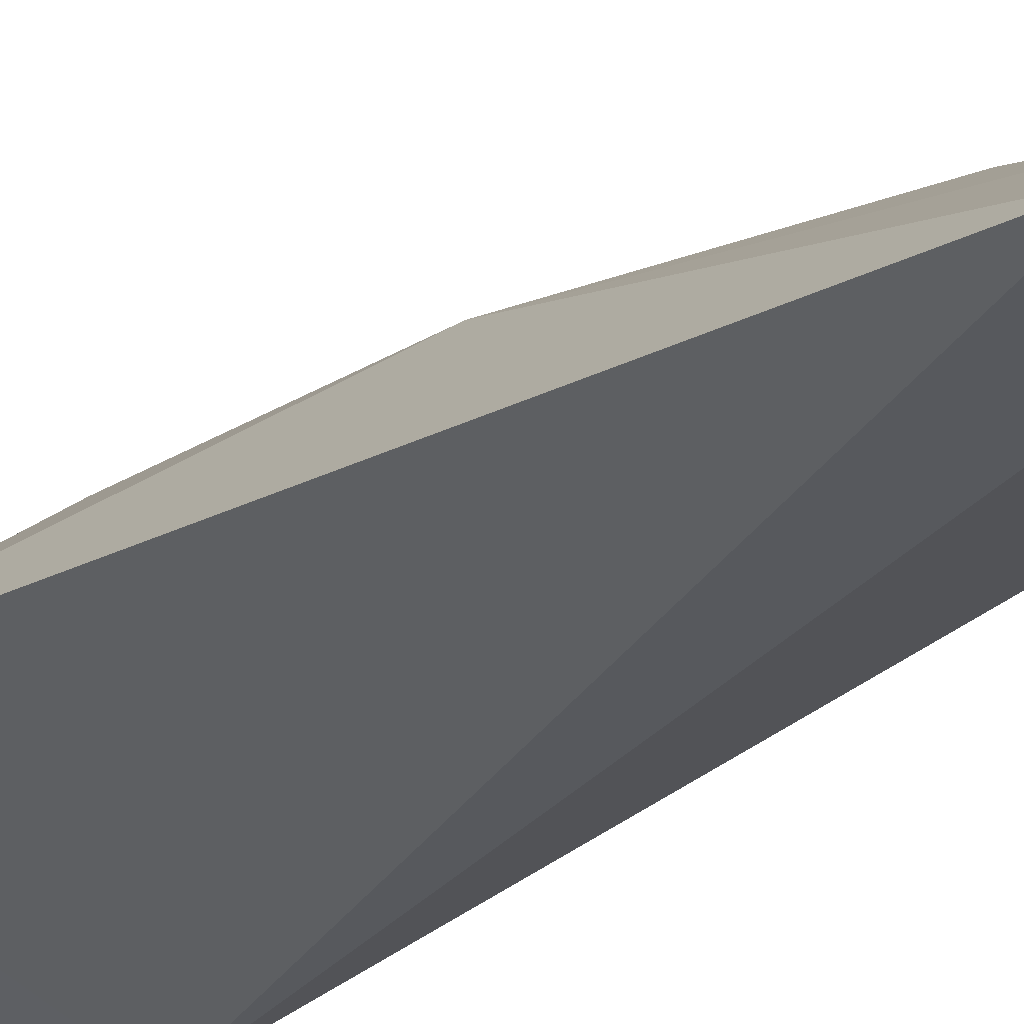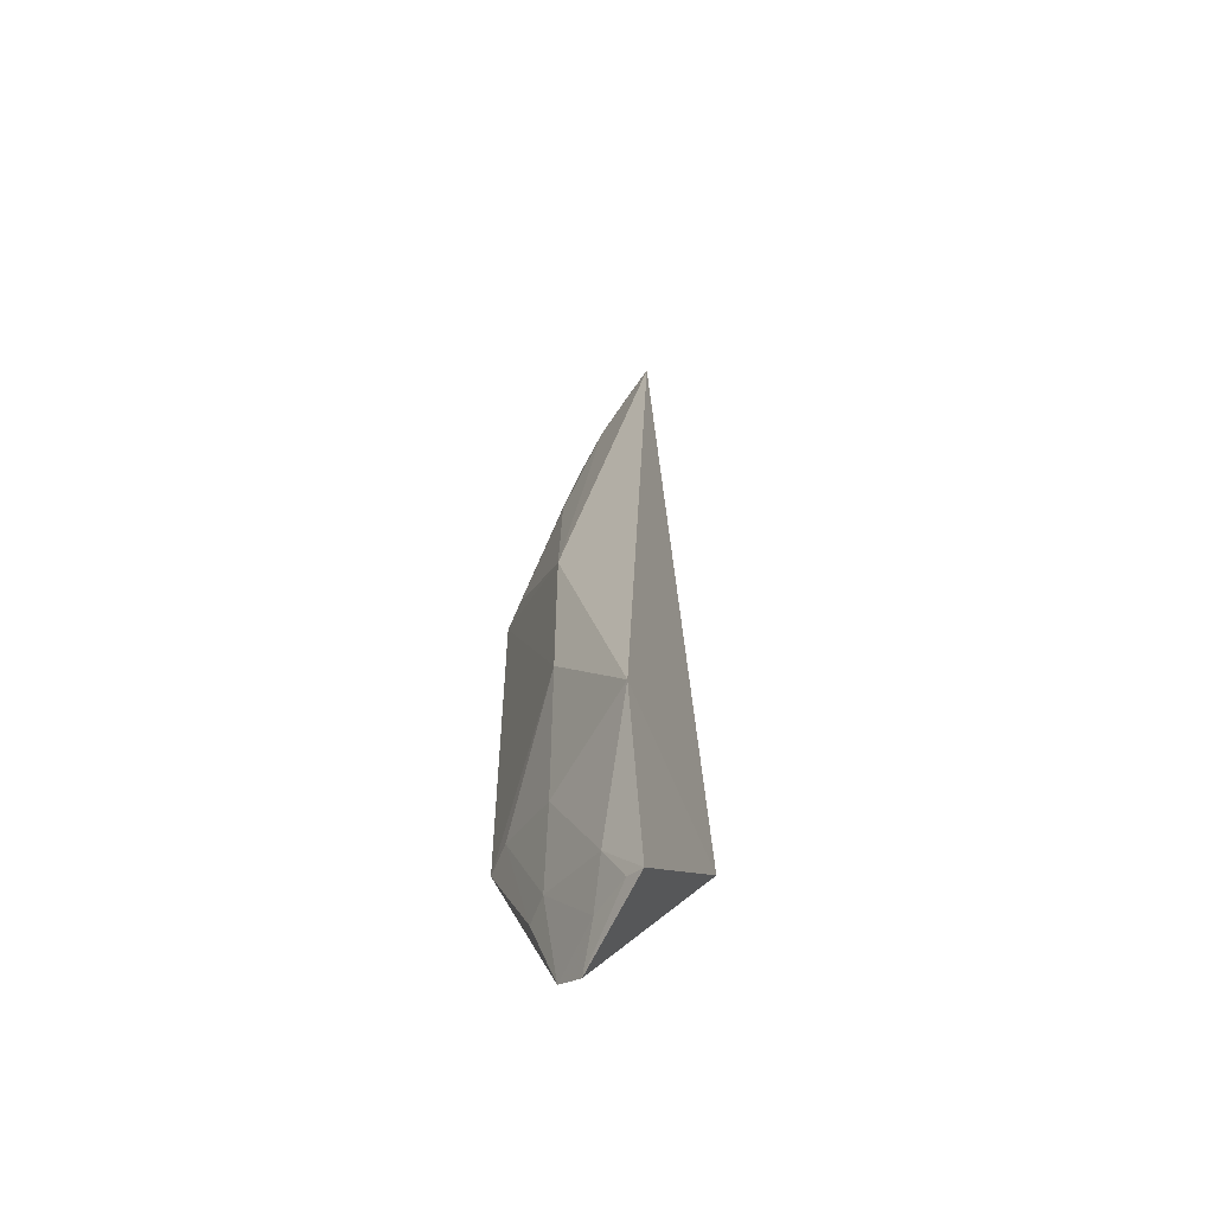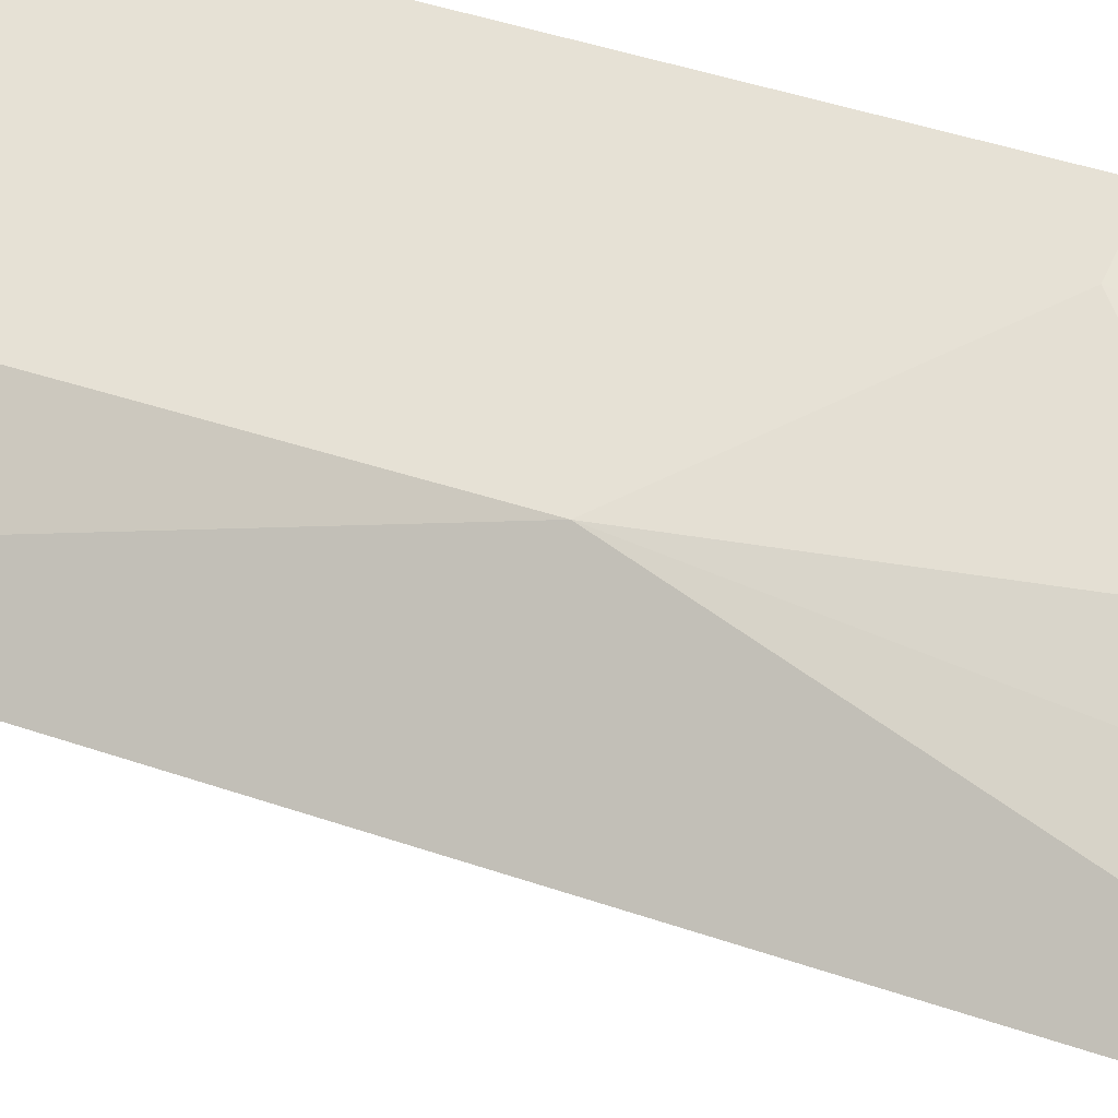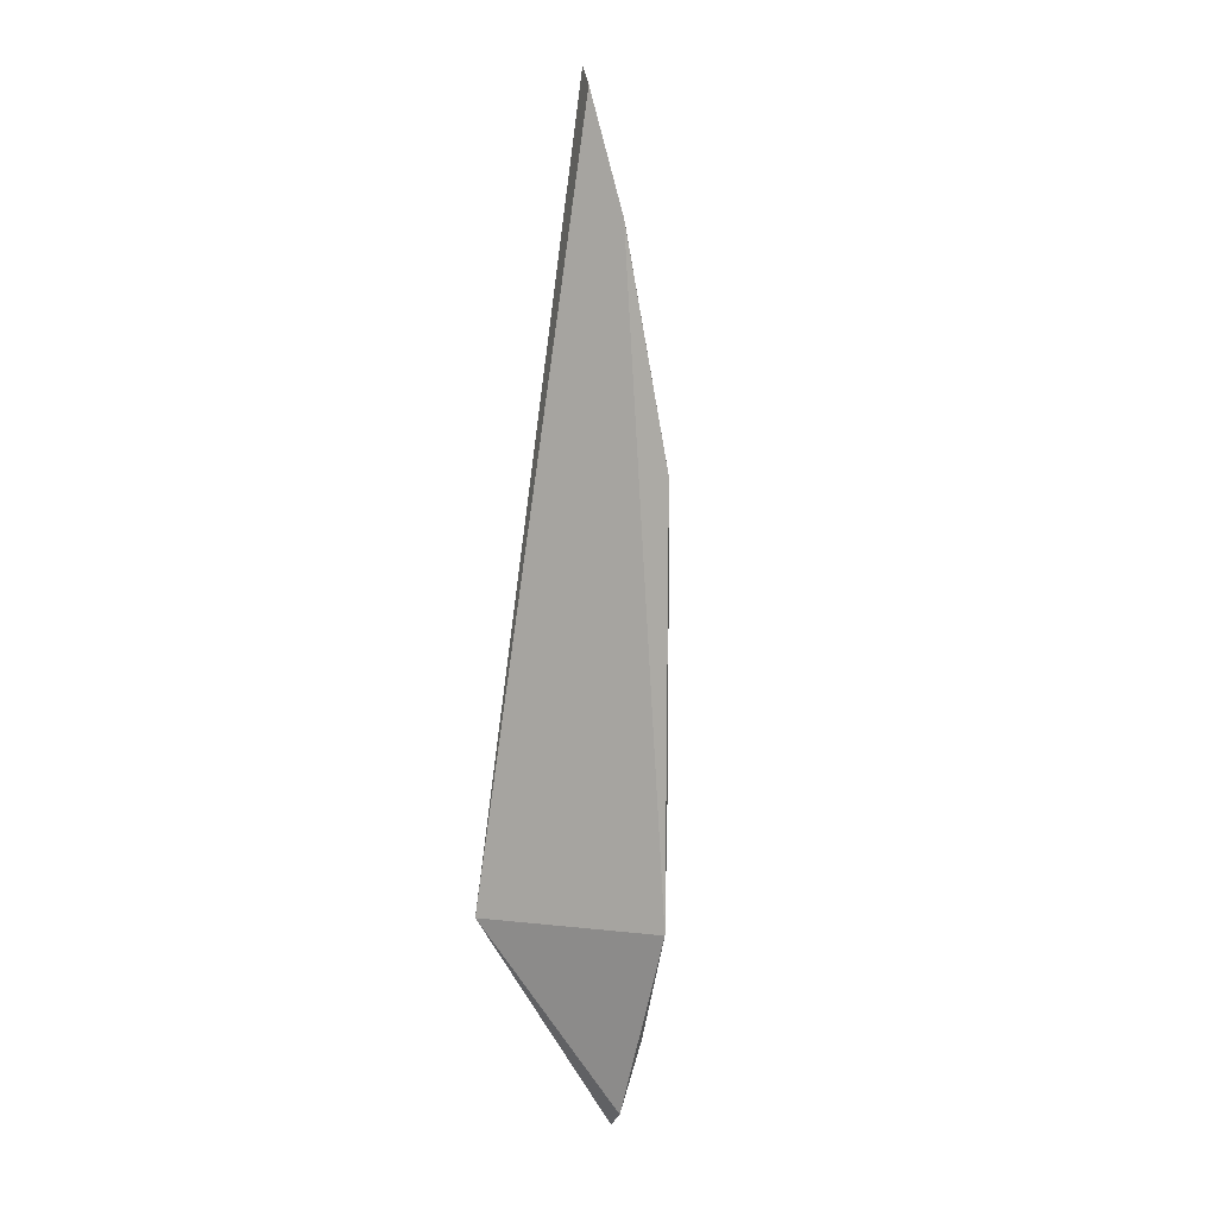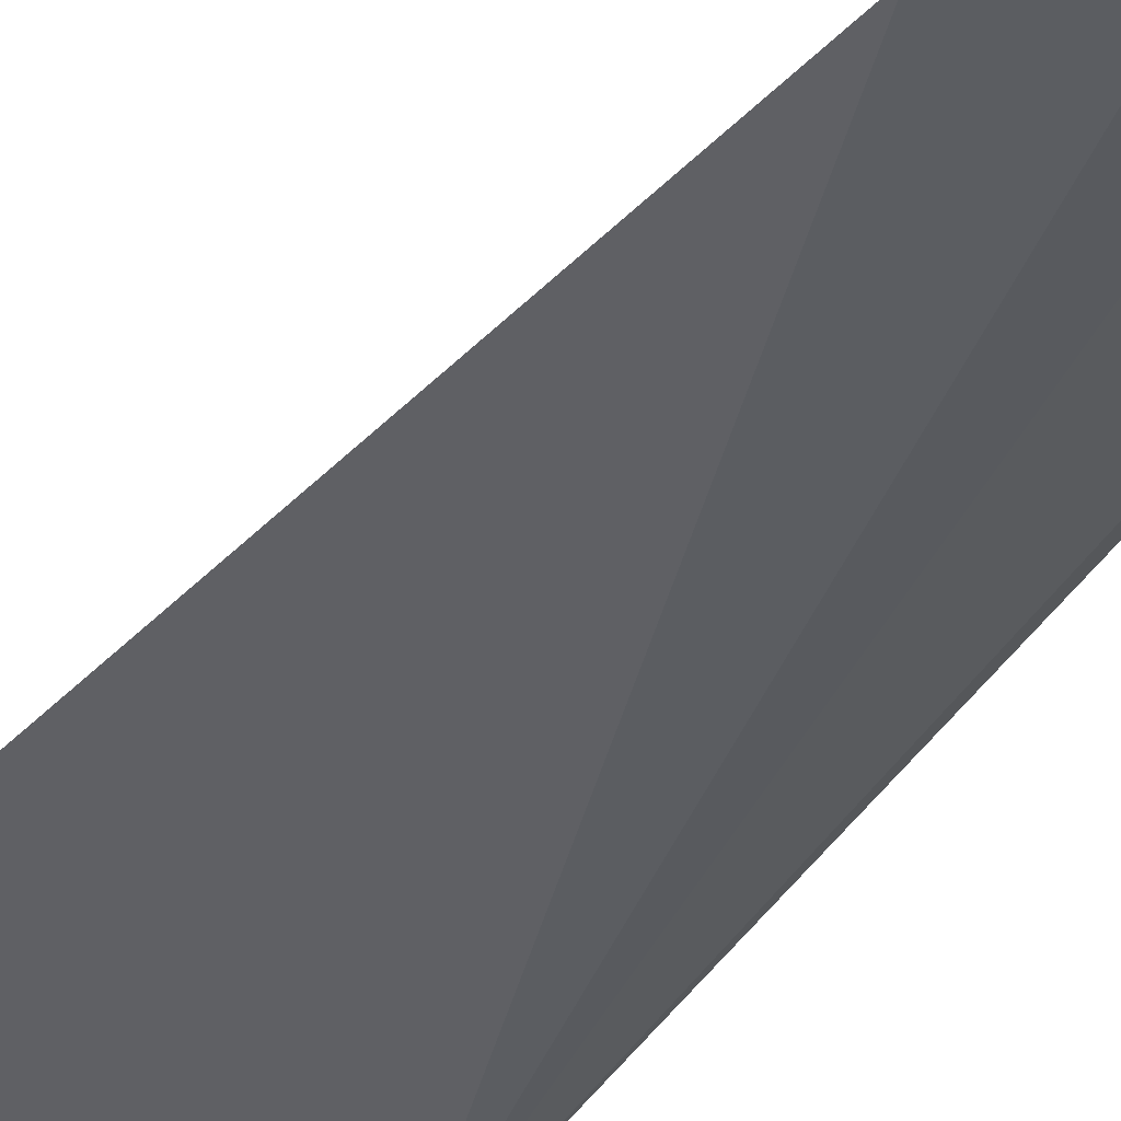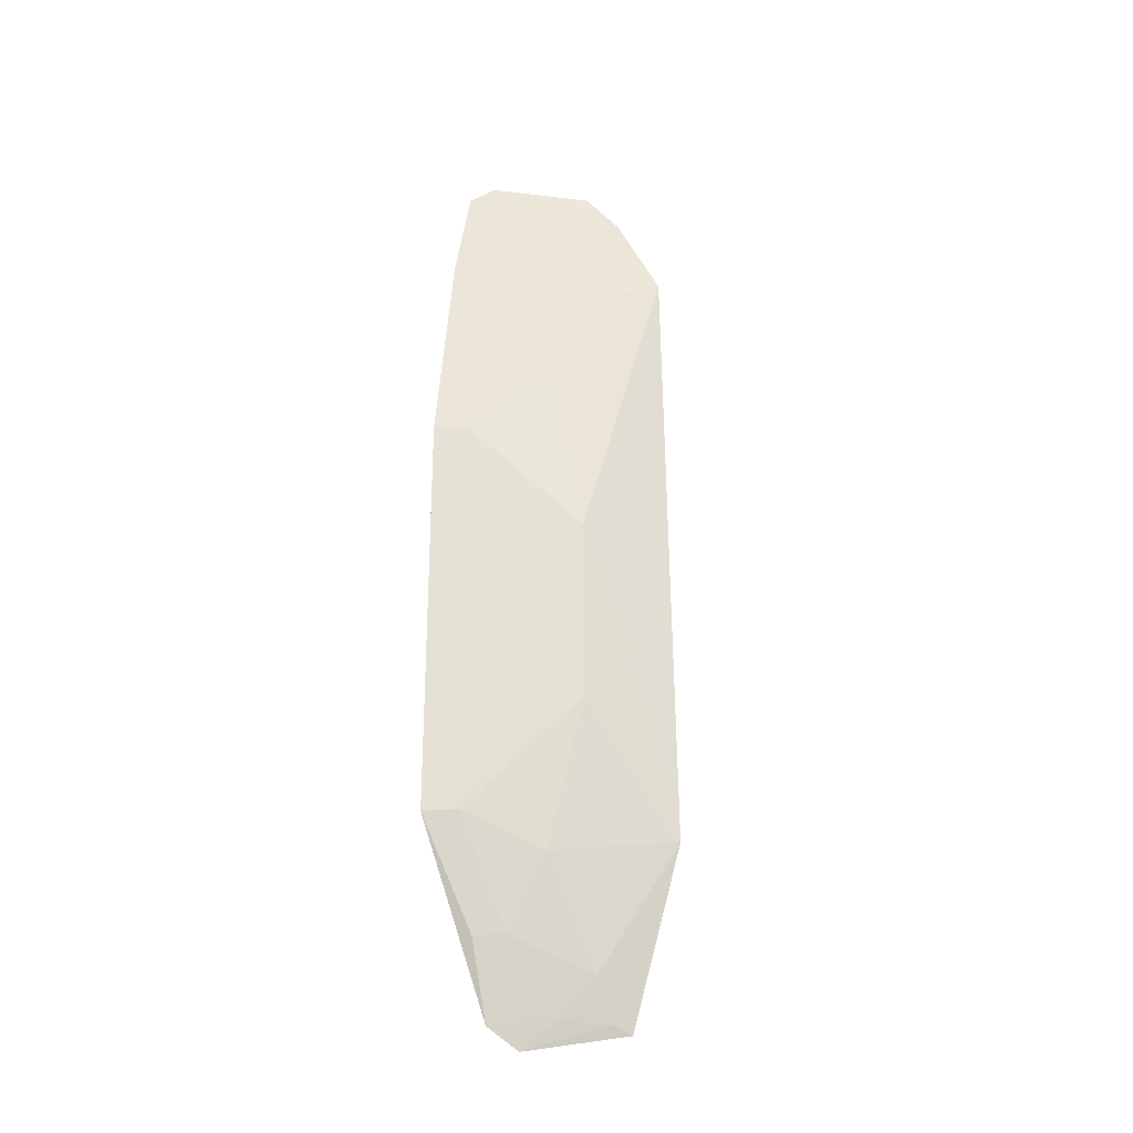
<metadata>
{"format":"obj","ext":"obj","renderer":"f3d","projection":"perspective","resolution":1024,"background":"white","views":[{"elev":-22.7,"azim":-41.8,"up":"+Y"},{"elev":-59.8,"azim":-92.3,"up":"+Z"},{"elev":39.9,"azim":-66.8,"up":"+Y"},{"elev":7.0,"azim":110.7,"up":"+Z"},{"elev":-29.5,"azim":-28.3,"up":"+Y"},{"elev":-26.6,"azim":-159.4,"up":"+Z"}]}
</metadata>
<code>
v -0.1545 0.2882 0.1424
v -0.1117 0.2623 -0.1591
v -0.1069 0.3096 0.1396
v -0.1062 0.3228 0.09442
v -0.1926 0.2961 -0.1657
v -0.1349 0.3112 0.09682
v -0.1157 0.3039 0.1476
v -0.1862 0.2854 0.09006
v -0.1064 0.3385 -0.1568
v -0.1205 0.3052 0.1382
v -0.168 0.2854 0.1264
v -0.1635 0.3197 -0.03897
v -0.134 0.3076 -0.2404
v -0.1197 0.3182 0.09322
v -0.1332 0.3045 0.1231
v -0.1619 0.3033 0.0782
v -0.1635 0.3196 -0.1122
v -0.1067 0.3393 0.00598
v -0.1239 0.3149 -0.232
v -0.1712 0.2908 -0.2341
v -0.1496 0.2918 0.1386
v -0.1617 0.2902 0.1231
v -0.1479 0.3187 0.03469
v -0.1483 0.3195 -0.1708
v -0.1201 0.3345 0.005435
v -0.1198 0.3337 -0.1561
v -0.162 0.303 -0.2143
v -0.1219 0.3243 -0.2015
v -0.165 0.2957 -0.2307
v -0.1485 0.3048 -0.229
v -0.1335 0.3202 -0.2005
f 3 2 4
f 7 1 2
f 7 2 3
f 8 5 2
f 9 4 2
f 10 3 4
f 10 7 3
f 11 8 2
f 11 2 1
f 12 5 8
f 14 10 4
f 15 14 6
f 15 10 14
f 16 12 8
f 16 15 6
f 17 5 12
f 18 4 9
f 18 17 12
f 18 9 17
f 18 14 4
f 19 9 2
f 19 2 13
f 20 13 2
f 20 2 5
f 21 10 15
f 21 1 7
f 21 7 10
f 21 15 16
f 22 11 1
f 22 21 16
f 22 1 21
f 22 16 8
f 22 8 11
f 23 16 6
f 23 6 14
f 23 12 16
f 24 5 17
f 25 23 14
f 25 14 18
f 25 18 12
f 25 12 23
f 26 24 17
f 26 17 9
f 27 20 5
f 27 5 24
f 28 26 9
f 28 9 19
f 29 13 20
f 29 20 27
f 30 19 13
f 30 29 27
f 30 13 29
f 31 24 26
f 31 26 28
f 31 27 24
f 31 28 19
f 31 30 27
f 31 19 30

</code>
